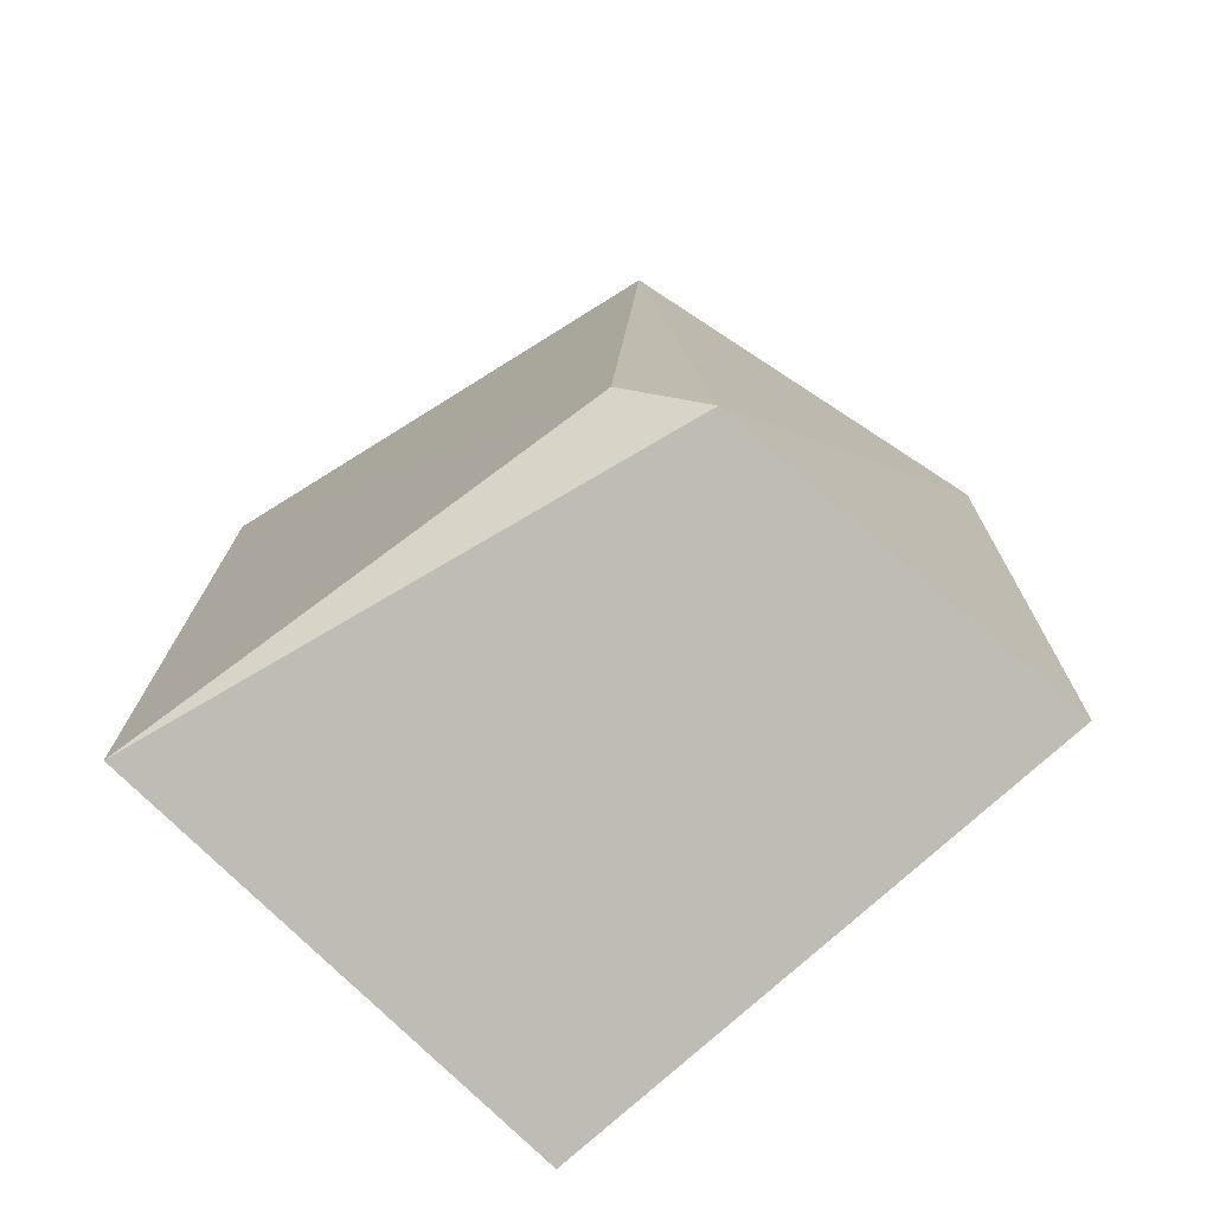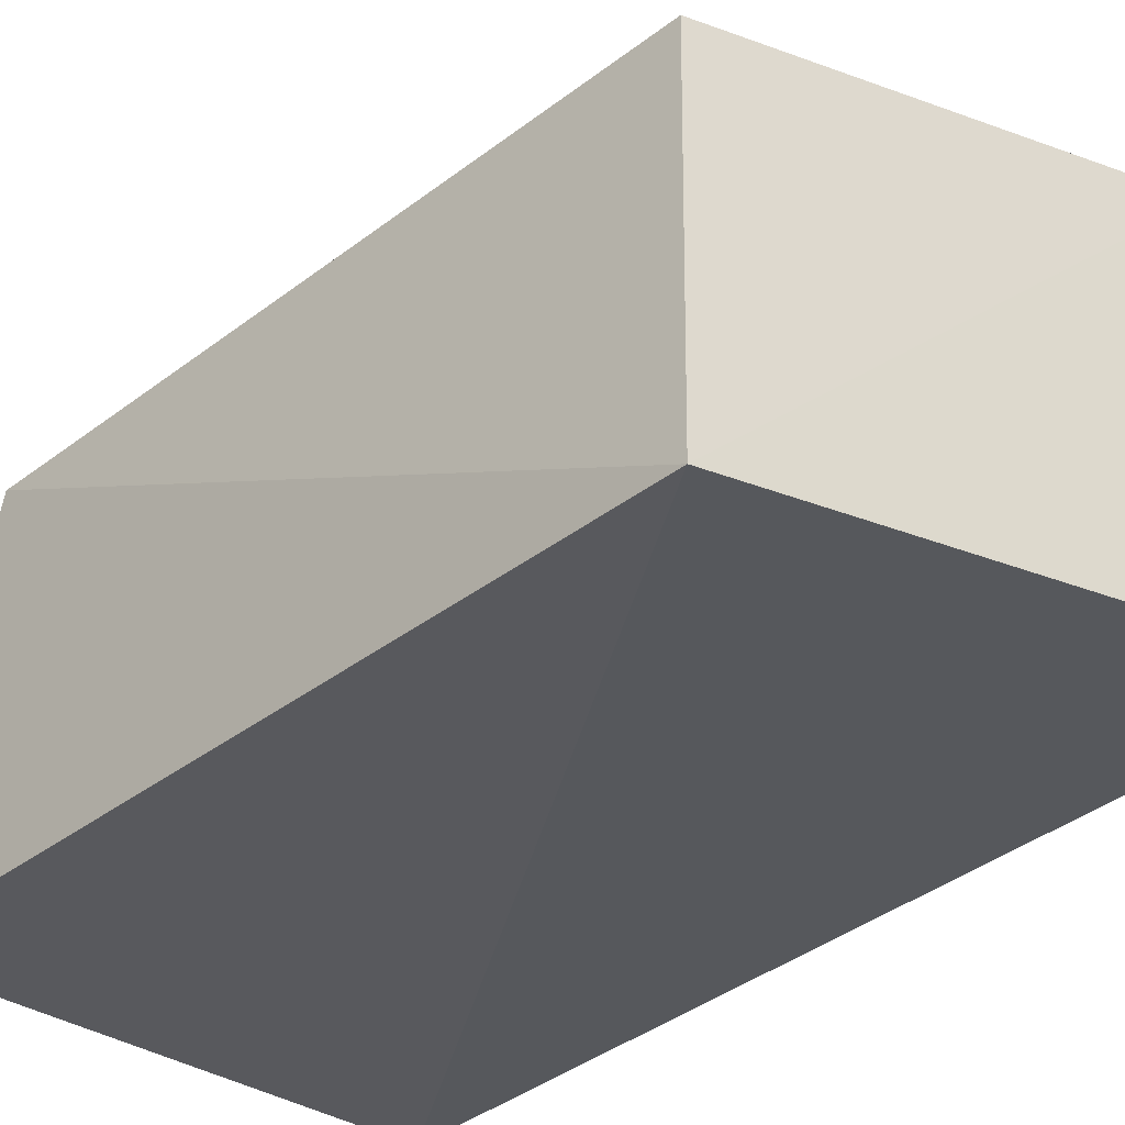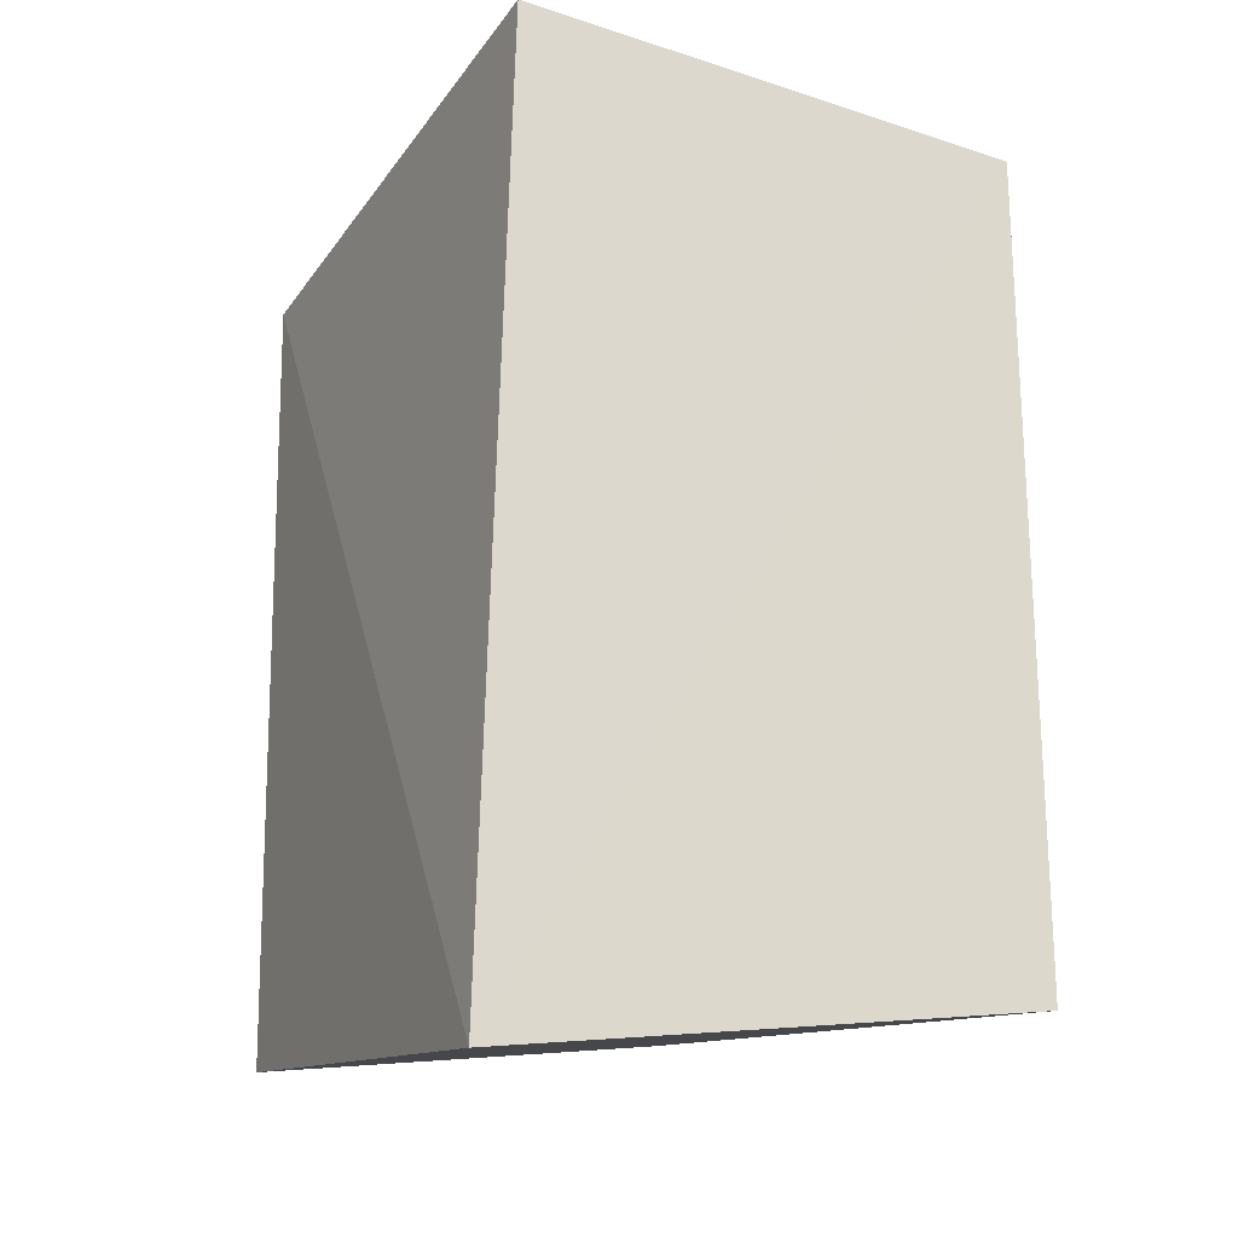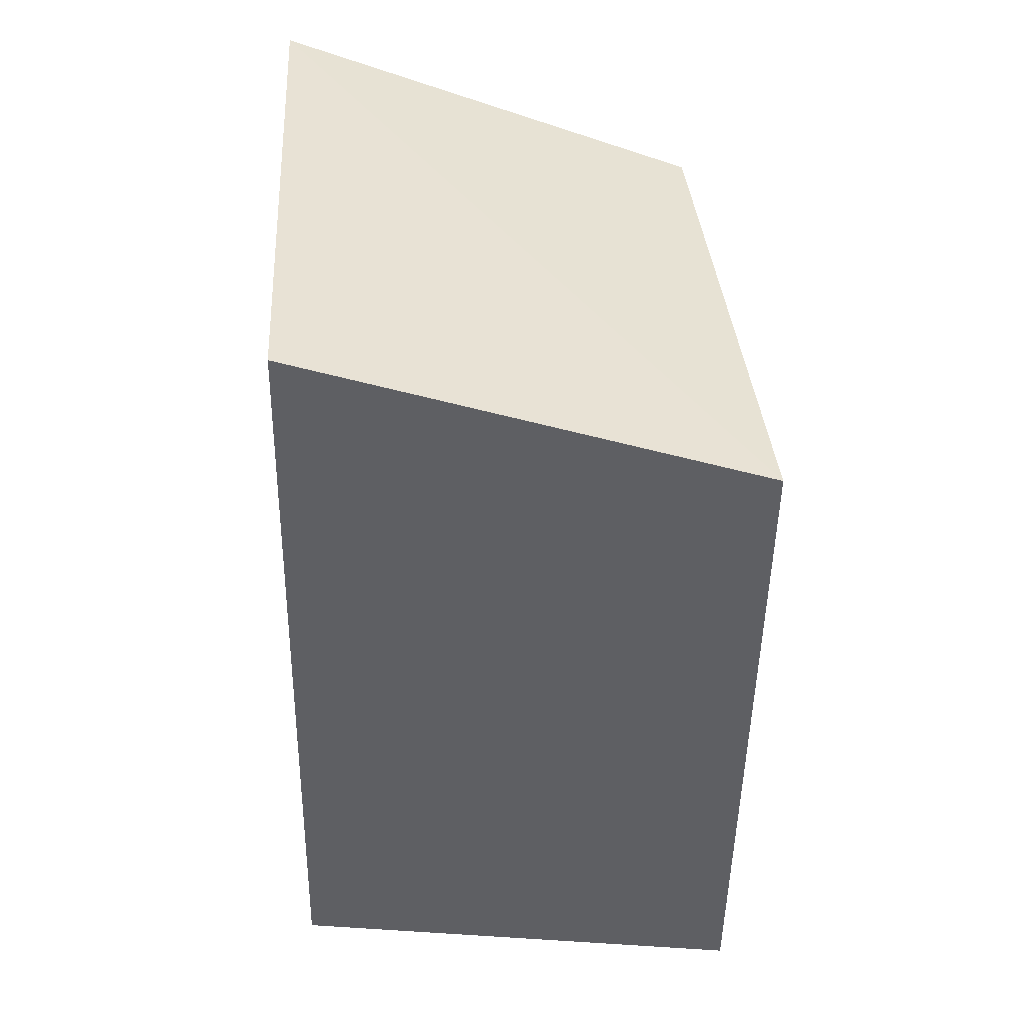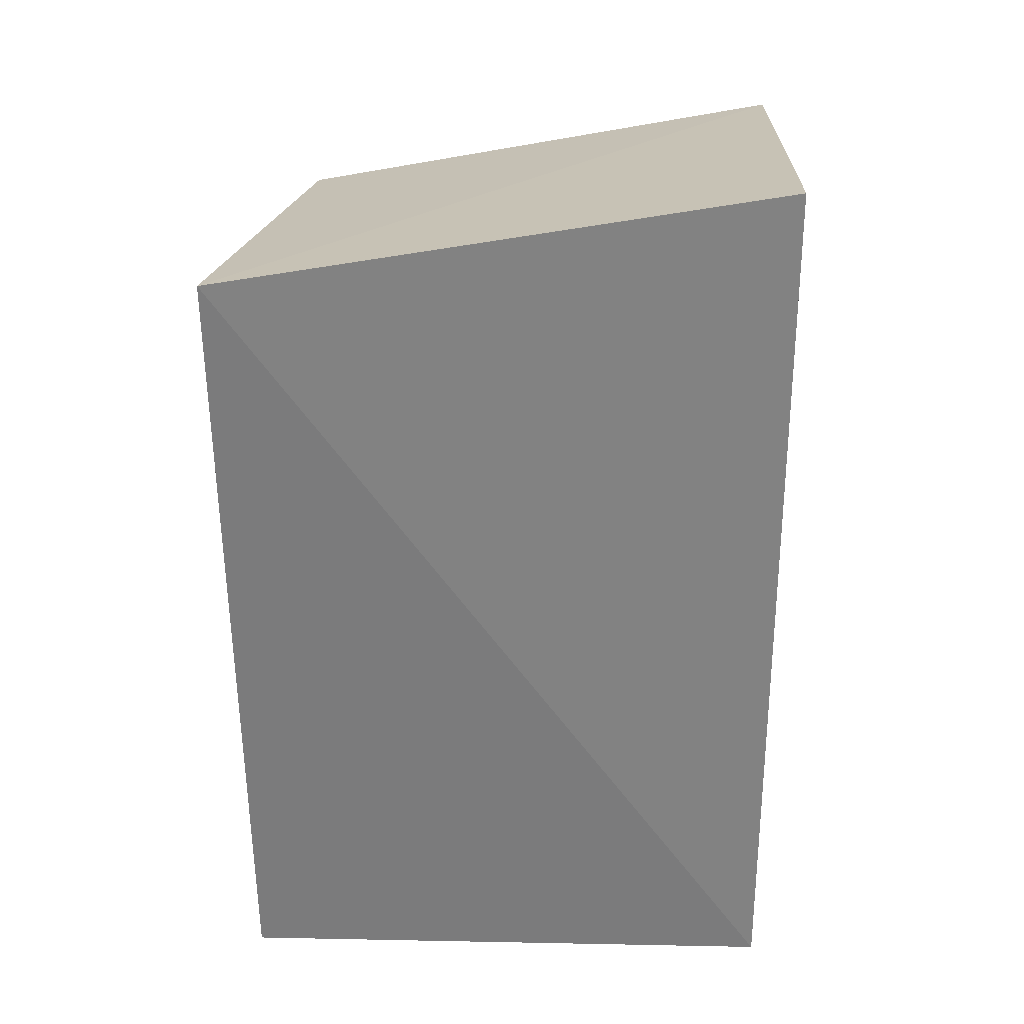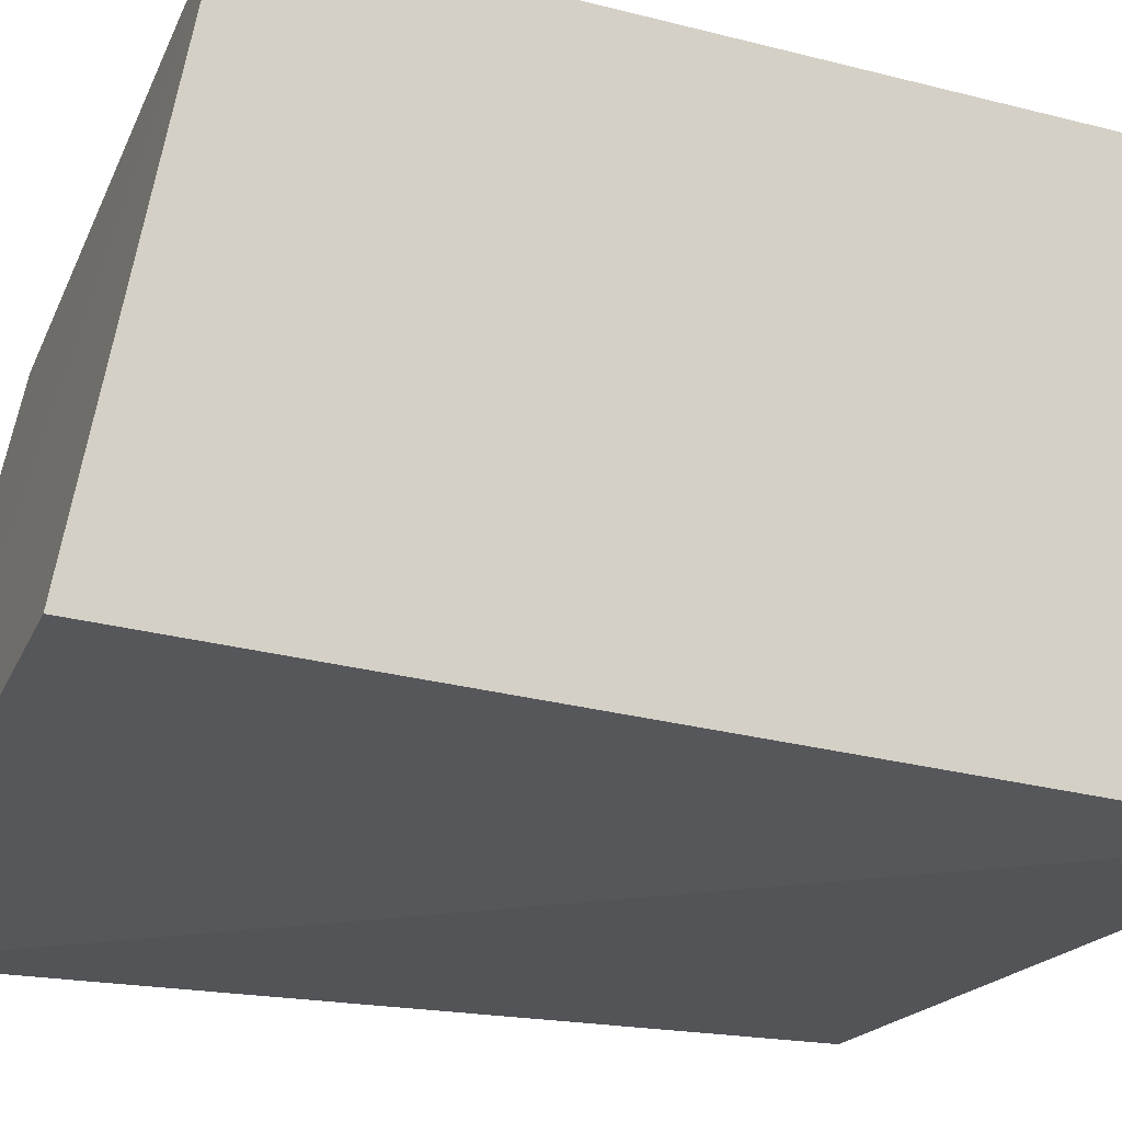
<metadata>
{"format":"obj","ext":"obj","renderer":"f3d","projection":"perspective","resolution":1024,"background":"white","views":[{"elev":-74.4,"azim":45.0,"up":"+Y"},{"elev":-34.0,"azim":136.8,"up":"+Z"},{"elev":-20.1,"azim":-109.4,"up":"+Y"},{"elev":46.6,"azim":-84.2,"up":"+Y"},{"elev":31.3,"azim":178.8,"up":"+Y"},{"elev":-19.4,"azim":-116.3,"up":"+Z"}]}
</metadata>
<code>
v 0.07976 -0.04882 0.4088
v 0.08478 -0.05454 0.3564
v 0.08596 0.05408 0.3552
v 0.006553 0.04959 0.4292
v 0.009381 -0.06412 0.3631
v 0.07477 0.04381 0.4141
v 0.006553 -0.05647 0.4292
v 0.009381 0.06098 0.3665
v 0.07194 -0.03968 0.4171
f 1 2 3
f 5 3 2
f 6 1 3
f 6 3 4
f 7 5 2
f 7 2 1
f 7 4 5
f 8 5 4
f 8 4 3
f 8 3 5
f 9 6 4
f 9 4 7
f 9 7 1
f 9 1 6

</code>
